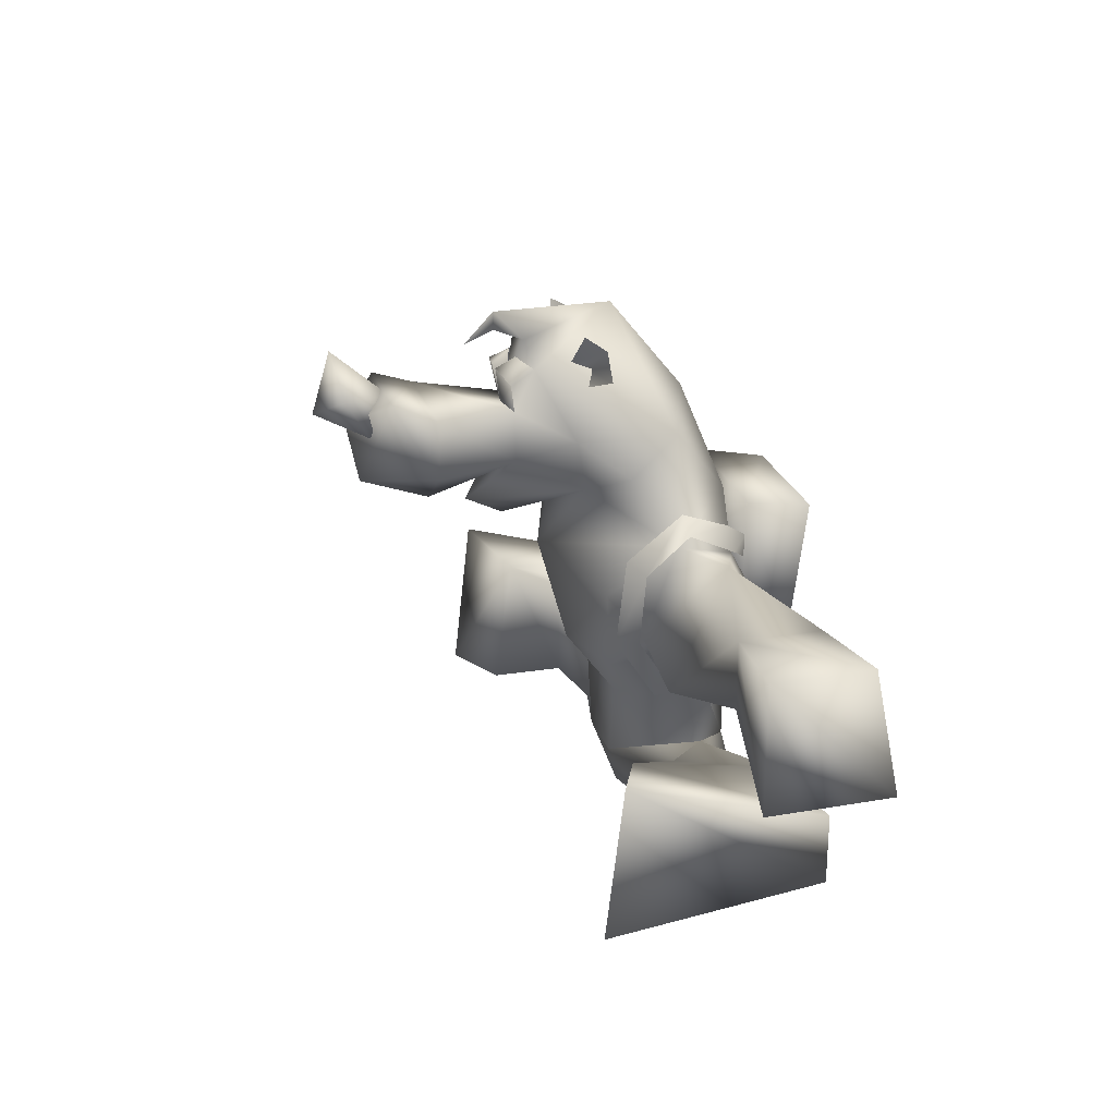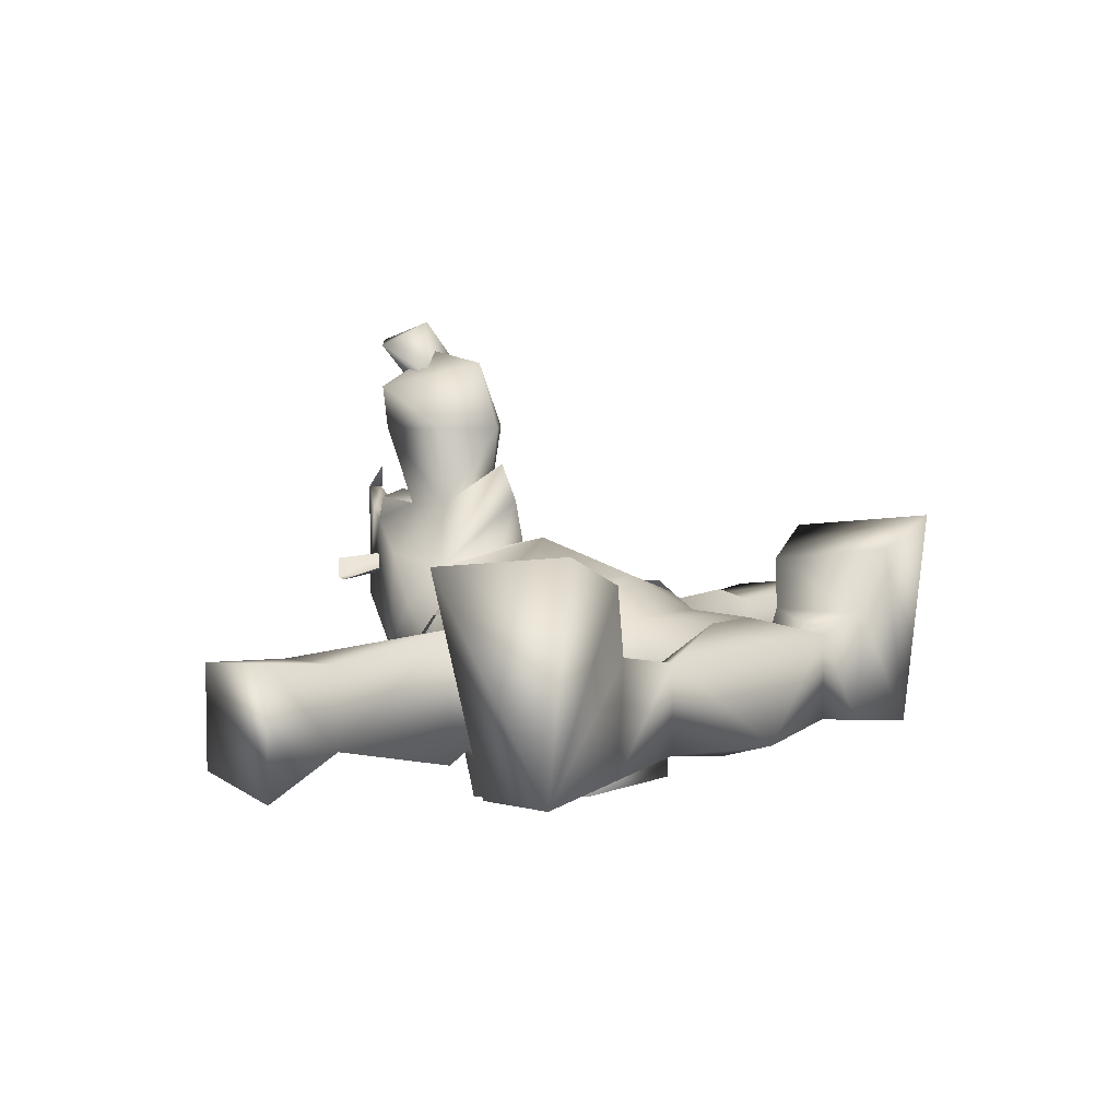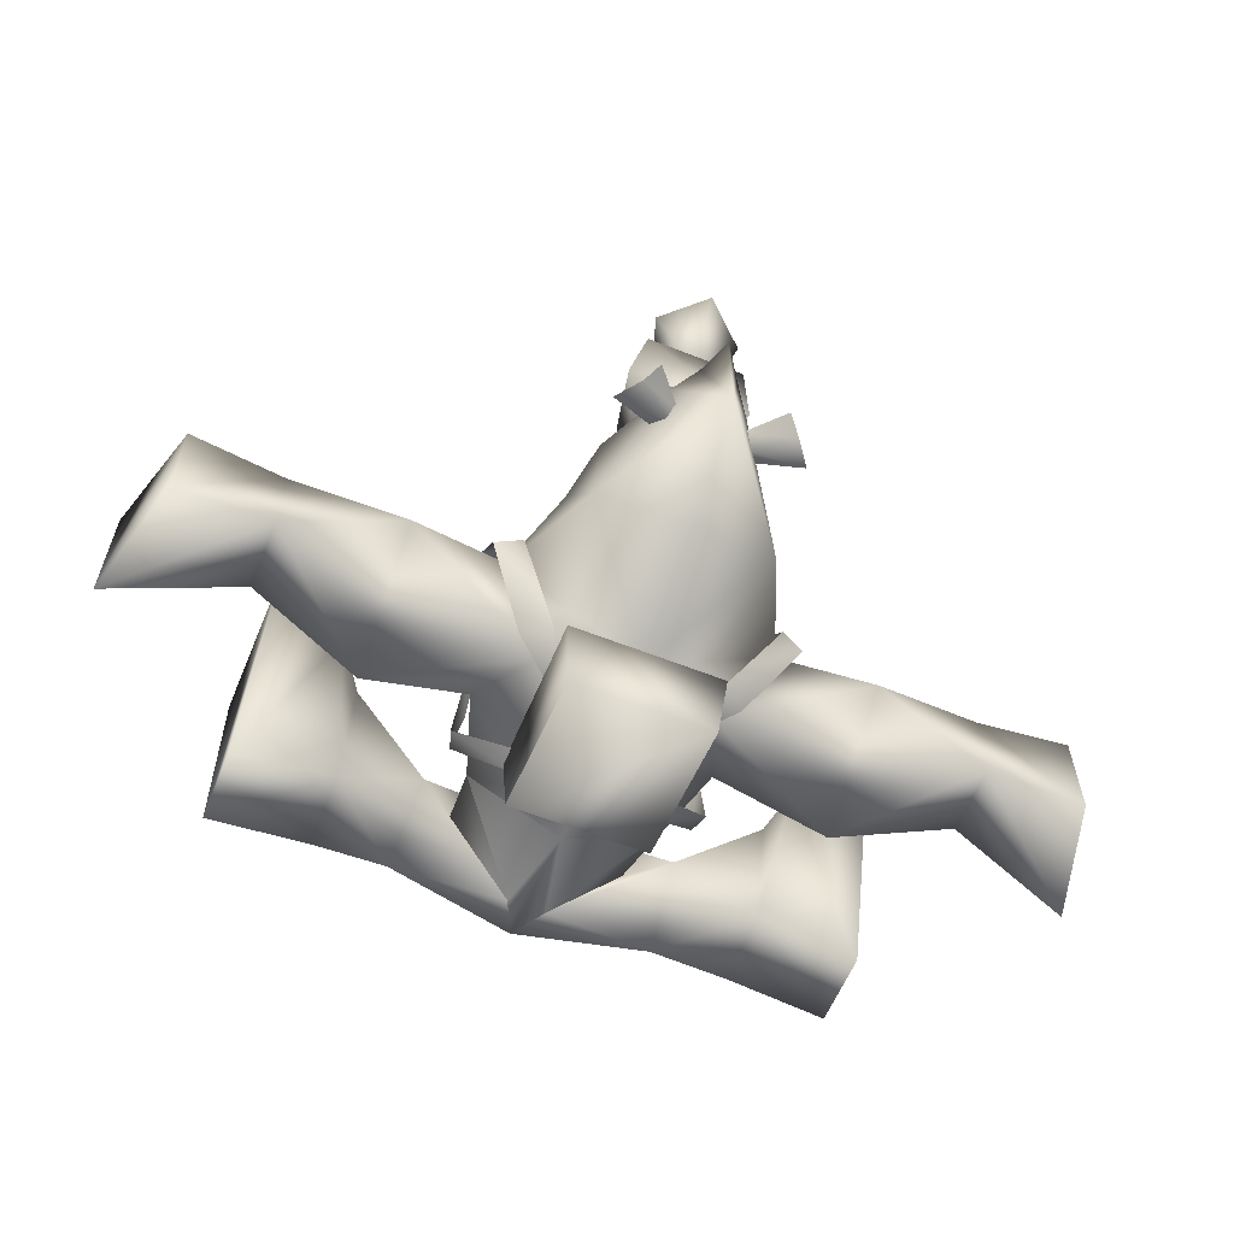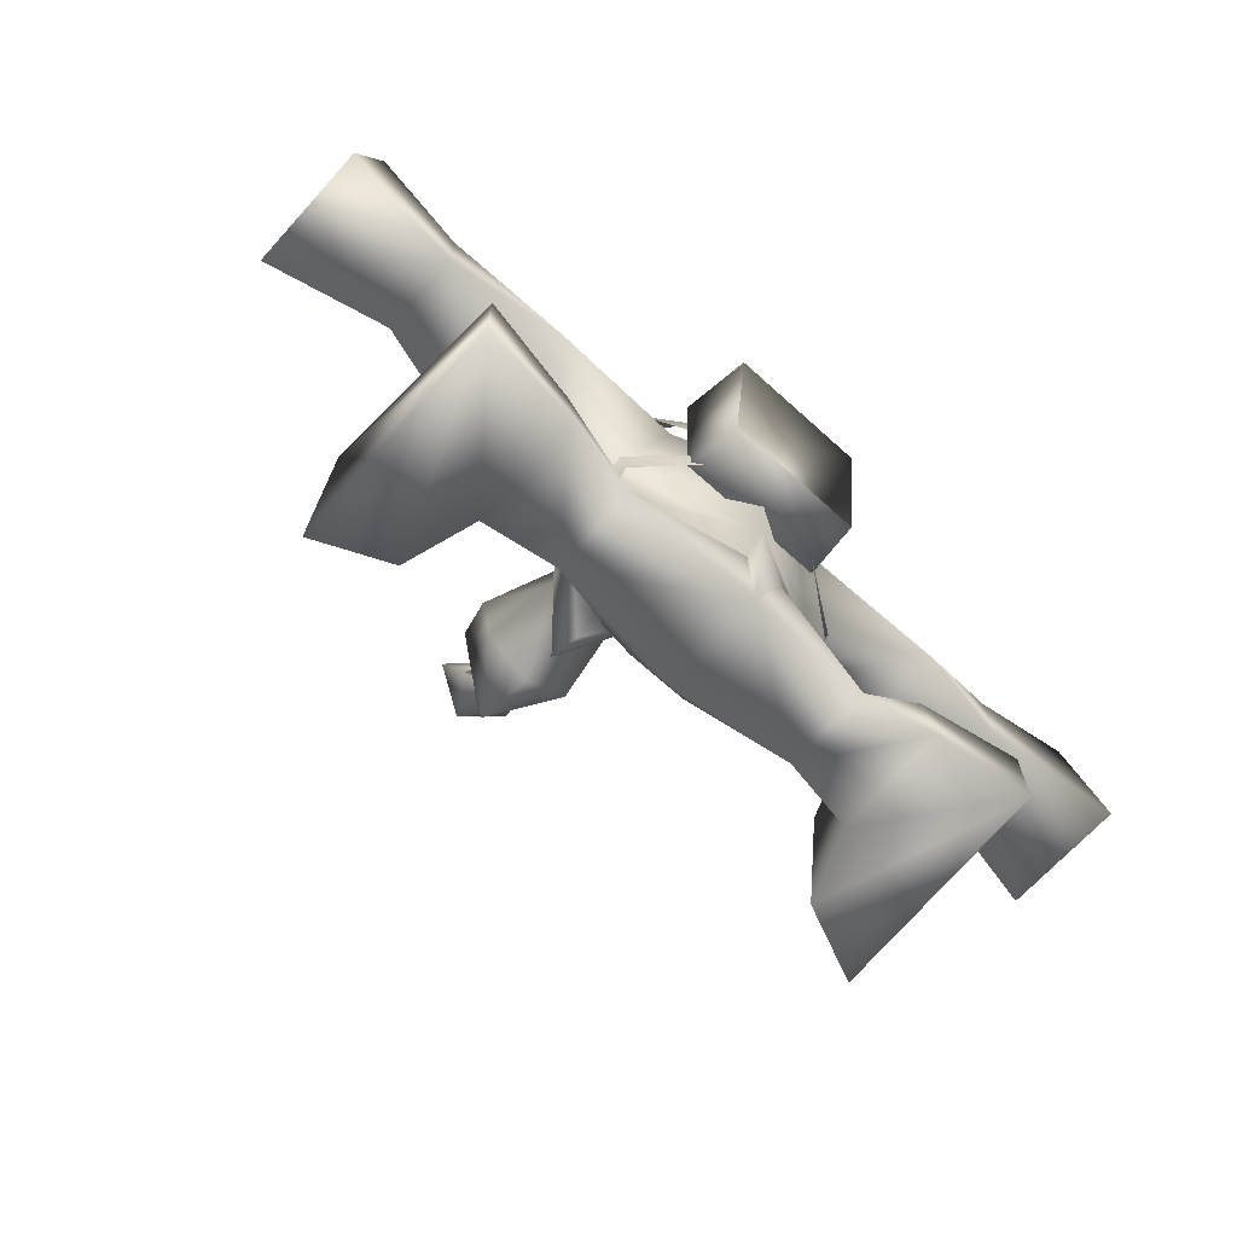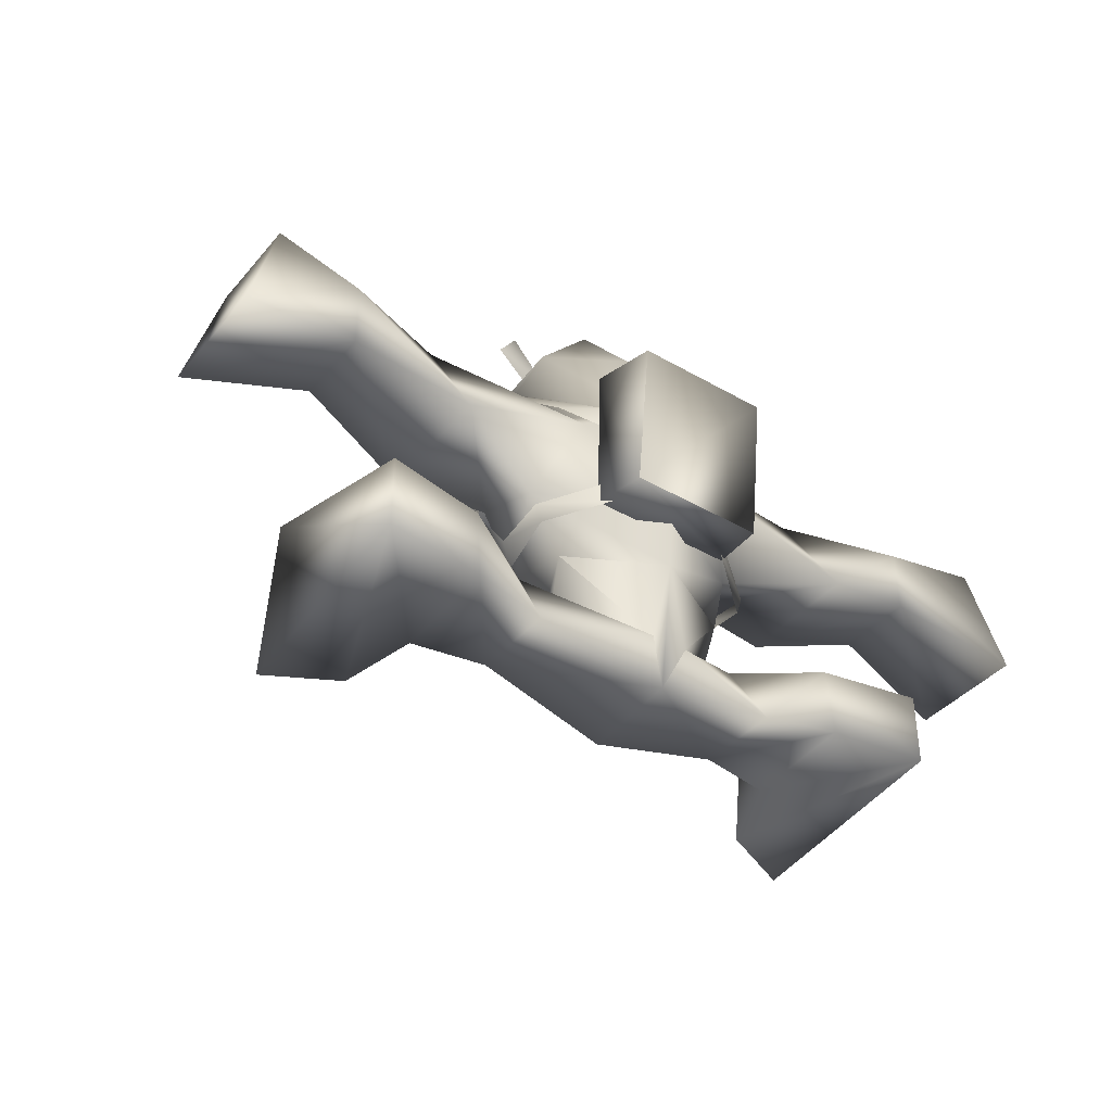
<metadata>
{"format":"obj","ext":"obj","renderer":"f3d","projection":"perspective","resolution":1024,"background":"white","views":[{"elev":24.9,"azim":74.2,"up":"+Y"},{"elev":5.5,"azim":-51.1,"up":"+Z"},{"elev":-60.0,"azim":157.9,"up":"+Z"},{"elev":-68.0,"azim":137.8,"up":"+Y"},{"elev":-39.4,"azim":144.2,"up":"+Y"}]}
</metadata>
<code>
v 0 1.613 0.1201
v -0.7206 1.819 -0.4632
v -0.3774 2.059 -0.05147
v -0.549 2.162 -0.2573
v -0.4804 2.368 -0.5318
v 0 1.819 -0.9779
v 0 2.471 -0.7034
v 0.3774 2.059 -0.05147
v 0.7206 1.819 -0.4632
v 0.4804 2.368 -0.5318
v 0.549 2.162 -0.2573
v 0 1.922 0.05147
v 0 2.608 0.2917
v 0.06863 2.745 0.2573
v 0.03431 2.676 0.3603
v 0 1.922 0.5318
v -0.2059 2.196 0.2917
v 0.2059 2.196 0.2917
v 0.2059 2.711 0.1887
v 0.2402 2.642 0.326
v -0.06863 2.745 0.2573
v -0.03431 2.676 0.3603
v -0.2402 2.642 0.326
v 0.1716 2.471 0.2917
v -0.1716 2.471 0.2917
v -0.2059 2.711 0.1887
v 0 1.819 0.326
v -0.4461 2.368 0.01716
v 0.4461 2.368 0.01716
v 0 2.882 0.3603
v -0.1029 2.779 0.4975
v 0 2.985 0.3603
v 0 2.985 -0.2917
v -0.1029 2.848 0.223
v 0.1029 2.848 0.223
v -0.5147 2.711 -0.1544
v -0.4118 2.848 -0.1544
v -0.2059 2.676 -0.1201
v -0.2745 2.608 -0.08578
v -0.3431 2.917 -0.05147
v -0.1716 2.711 -0.01716
v 0.2059 2.676 -0.1201
v 0.4118 2.848 -0.1544
v 0.5147 2.711 -0.1544
v 0.2745 2.608 -0.08578
v 0.1716 2.711 -0.01716
v 0.3431 2.917 -0.05147
v 0.2402 2.642 1.218
v 0 2.848 1.252
v 0 2.573 0.9436
v -0.2402 2.642 1.218
v -0.1716 2.402 1.081
v 0 2.505 1.355
v 0.1716 2.402 1.081
v 0.2745 2.162 0.7377
v 0 2.093 1.115
v 0.2745 2.608 0.9779
v -0.3431 2.505 0.7377
v -0.2745 2.608 0.9779
v -0.2745 2.162 0.7377
v 0 1.956 0.7377
v 0 2.436 1.184
v 0.3431 2.505 0.7377
v 0.7206 1.27 -0.2573
v 0.6519 0.9951 -0.4289
v 0.5833 0.8578 -0.3946
v 0.6176 1.235 -0.1544
v 0.8235 1.716 -0.2573
v 0.6863 1.75 -0.1887
v 0.6863 1.99 -0.4975
v 0.8235 1.922 -0.4975
v 0.6863 1.27 -0.2917
v 0.4461 1.441 -0.1544
v 0.6519 1.167 -0.6691
v 0.4118 0.9951 -0.1887
v -0.4461 1.441 -0.1544
v -0.6863 1.27 -0.2917
v -0.4118 0.9951 -0.1887
v -0.6519 1.167 -0.6691
v 0 1.098 -1.047
v 0.4461 1.613 -0.875
v -0.4461 1.613 -0.875
v 0 0.9951 -0.05147
v -0.5833 0.8578 -0.3946
v -0.6519 0.9951 -0.4289
v -0.7206 1.27 -0.2573
v -0.6176 1.235 -0.1544
v -0.6863 1.99 -0.4975
v -0.6863 1.75 -0.1887
v -0.8235 1.716 -0.2573
v -0.8235 1.922 -0.4975
v -2.368 1.853 -0.9093
v -1.853 1.819 -0.3946
v -2.368 1.853 -0.3603
v -1.853 1.819 -0.8407
v -2.539 1.235 -0.9779
v -1.853 1.441 -0.3946
v -2.539 1.235 -0.2917
v -1.853 1.441 -0.8407
v -1.235 1.922 -0.5662
v -1.235 1.235 -0.2573
v -1.235 1.235 -0.9779
v 2.368 1.853 -0.3603
v 1.853 1.819 -0.3946
v 2.368 1.853 -0.9093
v 1.853 1.819 -0.8407
v 2.539 1.235 -0.9779
v 2.539 1.235 -0.2917
v 1.853 1.441 -0.3946
v 1.853 1.441 -0.8407
v 1.235 1.235 -0.2573
v 1.235 1.922 -0.5662
v 1.235 1.235 -0.9779
v 0.4118 1.887 -0.9779
v -0.4118 1.029 -0.9436
v -0.4118 1.887 -0.9779
v -0.3774 0.9951 -1.252
v -0.3774 1.819 -1.355
v 0.4118 1.029 -0.9436
v 0.3774 0.9951 -1.252
v 0.3774 1.819 -1.355
v -0.3774 1.681 -0.9779
v -0.4461 1.784 -0.8407
v -0.5833 1.681 -0.8407
v -0.3774 1.544 -0.9779
v -0.3431 1.029 -1.012
v -0.3431 1.167 -1.012
v -0.6863 0.9951 -0.772
v -0.6519 0.8921 -0.772
v 0.5833 1.681 -0.8407
v 0.4461 1.784 -0.8407
v 0.3774 1.681 -0.9779
v 0.3774 1.544 -0.9779
v 0.6863 0.9951 -0.772
v 0.3431 1.167 -1.012
v 0.3431 1.029 -1.012
v 0.6519 0.8921 -0.772
v 0 0.7549 -1.012
v 0.5147 0.7549 -0.7377
v -0.5147 0.7549 -0.7377
v -0.2745 0.7549 -0.2573
v 0.2745 0.7549 -0.2573
v -0.1716 0.3088 -0.2573
v 0.1716 0.3088 -0.2573
v 0 0 -0.3603
v -1.132 0.6176 -0.9093
v -1.681 0.2059 -1.012
v -1.132 0.2059 -0.9436
v -1.132 0.7549 -0.326
v -1.27 0.8578 -0.05147
v -1.681 0.6176 -1.012
v -1.132 0.1716 -0.326
v -1.27 0.1029 0.05147
v -1.681 0.9608 0.1201
v -1.681 0.06863 0.223
v -0.6863 0.5833 -0.6348
v -0.7206 0.1716 -0.3946
v -0.7206 0.1716 -0.875
v 0 0.03431 -0.9093
v -0.4804 0.3774 -0.6005
v -0.1029 0.2745 -0.9779
v 1.132 0.2059 -0.9436
v 1.681 0.2059 -1.012
v 1.132 0.6176 -0.9093
v 1.27 0.8578 -0.05147
v 1.132 0.7549 -0.326
v 1.681 0.6176 -1.012
v 1.27 0.1029 0.05147
v 1.132 0.1716 -0.326
v 1.681 0.9608 0.1201
v 1.681 0.06863 0.223
v 0.6863 0.5833 -0.6348
v 0.7206 0.1716 -0.3946
v 0.7206 0.1716 -0.875
v 0.4804 0.3774 -0.6005
v 0.1029 0.2745 -0.9779
v 0 2.471 0.326
o default
g default
f 3 2 1
f 2 3 4
f 7 6 5
f 1 9 8
f 10 6 7
f 8 9 11
f 11 9 10
f 9 6 10
f 5 6 2
f 5 2 4
f 12 3 1
f 12 1 8
f 3 2 1
f 2 3 4
f 7 6 5
f 1 9 8
f 10 6 7
f 8 9 11
f 11 9 10
f 9 6 10
f 5 6 2
f 5 2 4
f 12 3 1
f 12 1 8
f 15 14 13
f 18 17 16
f 20 19 14
f 15 20 14
f 23 22 21
f 20 24 19
f 13 21 22
f 26 25 23
f 12 8 27
f 26 23 21
f 28 3 17
f 8 18 16
f 27 3 12
f 18 8 29
f 24 18 29
f 16 17 3
f 27 8 16
f 28 17 25
f 27 16 3
f 15 14 13
f 18 17 16
f 20 19 14
f 15 20 14
f 23 22 21
f 20 24 19
f 13 21 22
f 26 25 23
f 12 8 27
f 26 23 21
f 28 3 17
f 8 18 16
f 27 3 12
f 18 8 29
f 24 18 29
f 16 17 3
f 27 8 16
f 28 17 25
f 27 16 3
f 32 31 30
f 32 31 30
f 33 5 26
f 26 28 25
f 28 5 4
f 30 32 34
f 34 35 30
f 26 34 33
f 19 33 35
f 34 13 35
f 28 26 5
f 35 32 30
f 10 7 33
f 13 34 26
f 24 29 19
f 33 34 32
f 11 10 29
f 19 10 33
f 19 35 13
f 10 19 29
f 33 7 5
f 28 4 3
f 8 11 29
f 32 35 33
f 33 5 26
f 26 28 25
f 28 5 4
f 30 32 34
f 34 35 30
f 26 34 33
f 19 33 35
f 34 13 35
f 28 26 5
f 35 32 30
f 10 7 33
f 13 34 26
f 24 29 19
f 33 34 32
f 11 10 29
f 19 10 33
f 19 35 13
f 10 19 29
f 33 7 5
f 28 4 3
f 8 11 29
f 32 35 33
f 38 37 36
f 38 36 39
f 41 40 37
f 38 41 37
f 44 43 42
f 45 44 42
f 43 47 46
f 43 46 42
f 38 37 36
f 38 36 39
f 41 40 37
f 38 41 37
f 44 43 42
f 45 44 42
f 43 47 46
f 43 46 42
f 50 49 48
f 52 51 50
f 54 48 53
f 51 53 49
f 52 54 53
f 51 52 53
f 51 49 50
f 50 48 54
f 57 56 55
f 49 53 48
f 60 59 58
f 61 56 60
f 55 56 61
f 59 62 57
f 59 57 58
f 63 57 55
f 57 63 58
f 60 56 59
f 56 62 59
f 57 62 56
f 50 49 48
f 52 51 50
f 54 48 53
f 51 53 49
f 52 54 53
f 51 52 53
f 51 49 50
f 50 48 54
f 57 56 55
f 49 53 48
f 60 59 58
f 61 56 60
f 55 56 61
f 59 62 57
f 59 57 58
f 63 57 55
f 57 63 58
f 60 56 59
f 56 62 59
f 57 62 56
f 55 61 18
f 58 63 24
f 63 18 24
f 17 60 58
f 25 17 58
f 17 61 60
f 17 18 61
f 63 55 18
f 25 58 24
f 55 61 18
f 58 63 24
f 63 18 24
f 17 60 58
f 25 17 58
f 17 61 60
f 17 18 61
f 63 55 18
f 25 58 24
f 66 65 64
f 66 64 67
f 70 69 68
f 70 68 71
f 67 64 68
f 67 68 69
f 66 65 64
f 66 64 67
f 70 69 68
f 70 68 71
f 67 64 68
f 67 68 69
f 9 73 72
f 75 74 72
f 77 76 2
f 77 79 78
f 76 1 2
f 6 81 80
f 80 82 6
f 9 1 73
f 80 81 74
f 73 75 72
f 82 2 6
f 6 9 81
f 77 78 76
f 79 82 80
f 73 1 83
f 73 83 75
f 83 1 76
f 78 83 76
f 9 73 72
f 75 74 72
f 77 76 2
f 77 79 78
f 76 1 2
f 6 81 80
f 80 82 6
f 9 1 73
f 80 81 74
f 73 75 72
f 82 2 6
f 6 9 81
f 77 78 76
f 79 82 80
f 73 1 83
f 73 83 75
f 83 1 76
f 78 83 76
f 86 85 84
f 87 86 84
f 90 89 88
f 91 90 88
f 90 86 87
f 89 90 87
f 86 85 84
f 87 86 84
f 90 89 88
f 91 90 88
f 90 86 87
f 89 90 87
f 94 93 92
f 95 92 93
f 96 92 95
f 93 98 97
f 93 94 98
f 96 95 99
f 98 99 97
f 96 99 98
f 94 93 92
f 95 92 93
f 96 92 95
f 93 98 97
f 93 94 98
f 96 95 99
f 98 99 97
f 96 99 98
f 96 98 94
f 96 94 92
f 96 98 94
f 96 94 92
f 101 100 93
f 97 101 93
f 100 102 95
f 100 95 93
f 102 101 99
f 102 99 95
f 101 97 99
f 101 100 93
f 97 101 93
f 100 102 95
f 100 95 93
f 102 101 99
f 102 99 95
f 101 97 99
f 100 82 102
f 101 77 100
f 82 79 102
f 77 2 100
f 102 79 77
f 102 77 101
f 100 2 82
f 100 82 102
f 101 77 100
f 82 79 102
f 77 2 100
f 102 79 77
f 102 77 101
f 100 2 82
f 105 104 103
f 104 105 106
f 106 105 107
f 109 108 104
f 108 103 104
f 110 106 107
f 109 110 108
f 108 110 107
f 105 104 103
f 104 105 106
f 106 105 107
f 109 108 104
f 108 103 104
f 110 106 107
f 109 110 108
f 108 110 107
f 103 108 107
f 105 103 107
f 103 108 107
f 105 103 107
f 104 112 111
f 104 111 109
f 106 113 112
f 104 106 112
f 110 111 113
f 106 110 113
f 110 109 111
f 104 112 111
f 104 111 109
f 106 113 112
f 104 106 112
f 110 111 113
f 106 110 113
f 110 109 111
f 113 81 112
f 112 72 111
f 113 74 81
f 112 9 72
f 72 74 113
f 111 72 113
f 81 9 112
f 113 81 112
f 112 72 111
f 113 74 81
f 112 9 72
f 72 74 113
f 111 72 113
f 81 9 112
f 116 115 114
f 118 117 116
f 115 119 114
f 114 119 120
f 121 114 120
f 117 120 115
f 117 115 116
f 120 119 115
f 118 116 114
f 118 114 121
f 116 115 114
f 118 117 116
f 115 119 114
f 114 119 120
f 121 114 120
f 117 120 115
f 117 115 116
f 120 119 115
f 118 116 114
f 118 114 121
f 124 123 122
f 124 122 125
f 128 127 126
f 128 126 129
f 132 131 130
f 133 132 130
f 136 135 134
f 137 136 134
f 124 123 122
f 124 122 125
f 128 127 126
f 128 126 129
f 132 131 130
f 133 132 130
f 136 135 134
f 137 136 134
f 85 128 129
f 84 85 129
f 91 88 123
f 124 91 123
f 137 134 65
f 137 65 66
f 131 70 71
f 131 71 130
f 85 128 129
f 84 85 129
f 91 88 123
f 124 91 123
f 137 134 65
f 137 65 66
f 131 70 71
f 131 71 130
f 139 138 74
f 74 138 80
f 139 74 75
f 79 138 140
f 140 141 78
f 80 138 79
f 79 140 78
f 142 139 75
f 83 78 141
f 142 75 83
f 141 142 83
f 139 138 74
f 74 138 80
f 139 74 75
f 79 138 140
f 140 141 78
f 80 138 79
f 79 140 78
f 142 139 75
f 83 78 141
f 142 75 83
f 141 142 83
f 145 144 143
f 145 144 143
f 148 147 146
f 150 149 146
f 151 150 146
f 153 147 152
f 152 147 148
f 152 149 150
f 153 152 150
f 147 151 146
f 148 147 146
f 150 149 146
f 151 150 146
f 153 147 152
f 152 147 148
f 152 149 150
f 153 152 150
f 147 151 146
f 150 151 154
f 155 154 147
f 147 154 151
f 155 153 150
f 154 155 150
f 153 155 147
f 150 151 154
f 155 154 147
f 147 154 151
f 155 153 150
f 154 155 150
f 153 155 147
f 156 146 149
f 152 157 149
f 157 156 149
f 158 146 156
f 158 157 148
f 157 152 148
f 158 148 146
f 156 146 149
f 152 157 149
f 157 156 149
f 158 146 156
f 158 157 148
f 157 152 148
f 158 148 146
f 159 145 157
f 157 145 143
f 143 160 156
f 156 157 143
f 158 159 157
f 159 158 161
f 161 158 156
f 161 156 160
f 159 145 157
f 157 145 143
f 143 160 156
f 156 157 143
f 158 159 157
f 159 158 161
f 161 158 156
f 161 156 160
f 164 163 162
f 164 166 165
f 164 165 167
f 169 163 168
f 162 163 169
f 165 166 169
f 165 169 168
f 164 167 163
f 164 163 162
f 164 166 165
f 164 165 167
f 169 163 168
f 162 163 169
f 165 166 169
f 165 169 168
f 164 167 163
f 170 167 165
f 163 170 171
f 167 170 163
f 165 168 171
f 165 171 170
f 163 171 168
f 170 167 165
f 163 170 171
f 167 170 163
f 165 168 171
f 165 171 170
f 163 171 168
f 166 164 172
f 166 173 169
f 166 172 173
f 172 164 174
f 162 173 174
f 162 169 173
f 164 162 174
f 166 164 172
f 166 173 169
f 166 172 173
f 172 164 174
f 162 173 174
f 162 169 173
f 164 162 174
f 173 145 159
f 144 145 173
f 172 175 144
f 144 173 172
f 173 159 174
f 176 174 159
f 172 174 176
f 175 172 176
f 173 145 159
f 144 145 173
f 172 175 144
f 144 173 172
f 173 159 174
f 176 174 159
f 172 174 176
f 175 172 176
o 3
g 3
f 120 118 121
f 120 117 118
o 4
g 4
f 144 142 141
f 144 141 143
f 141 140 160
f 141 160 143
f 161 160 140
f 138 159 161
f 176 159 138
f 138 161 140
f 139 175 176
f 139 176 138
f 175 139 142
f 144 175 142
o 5
g 5
f 24 20 177
f 177 15 13
f 22 23 177
f 177 20 15
f 13 22 177
f 177 23 25

</code>
